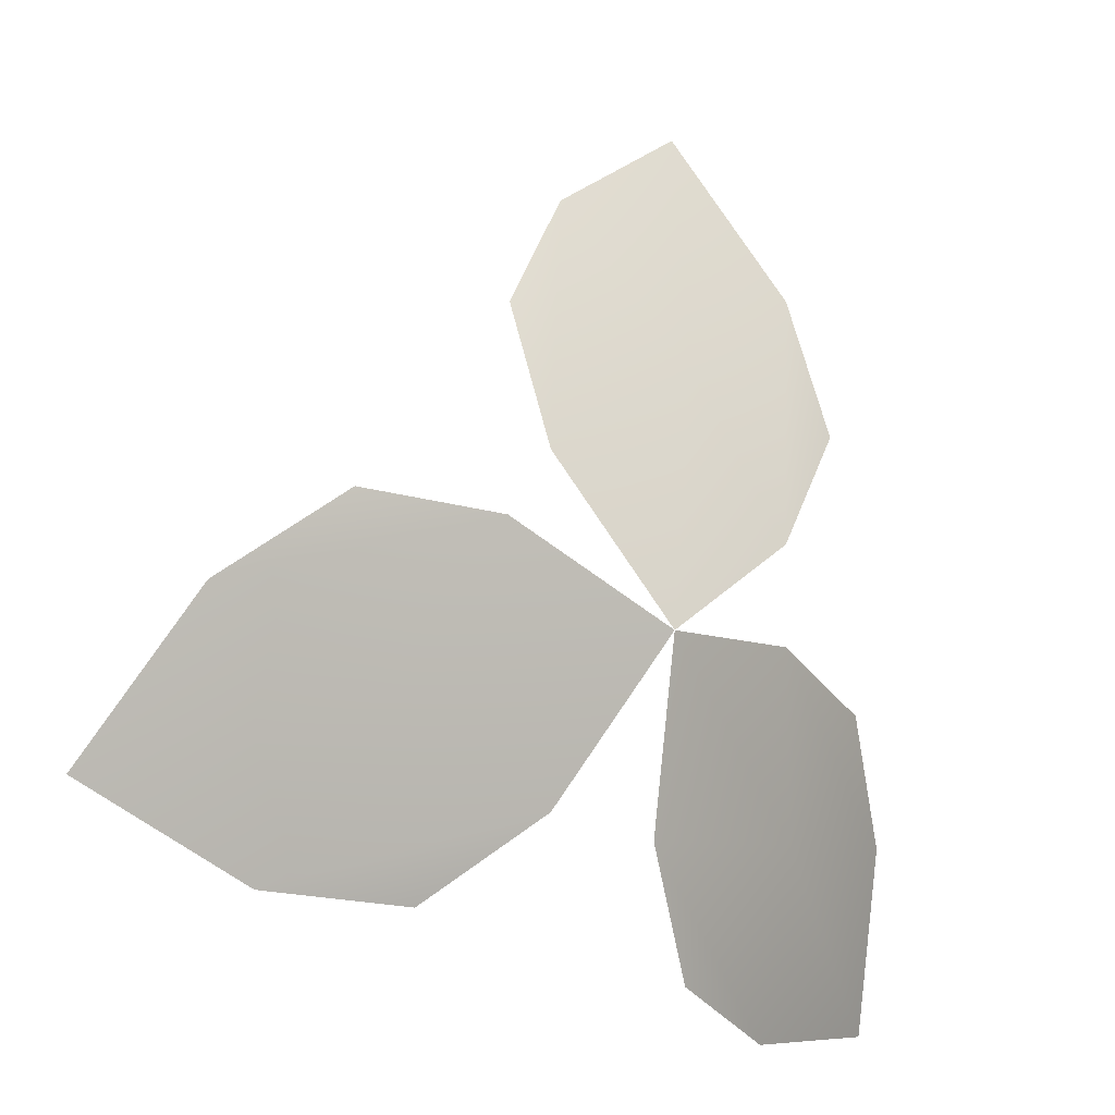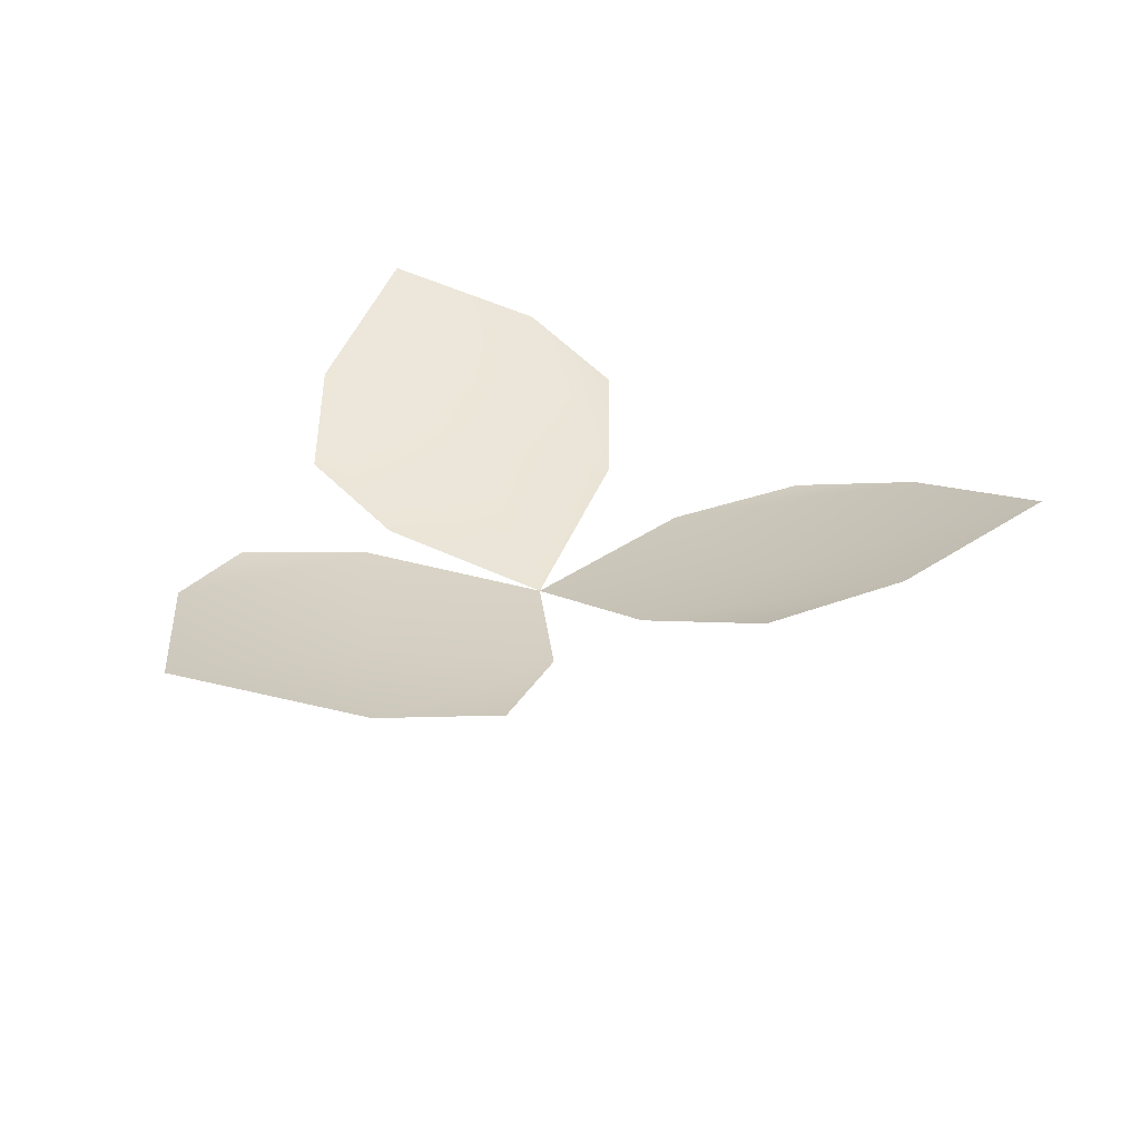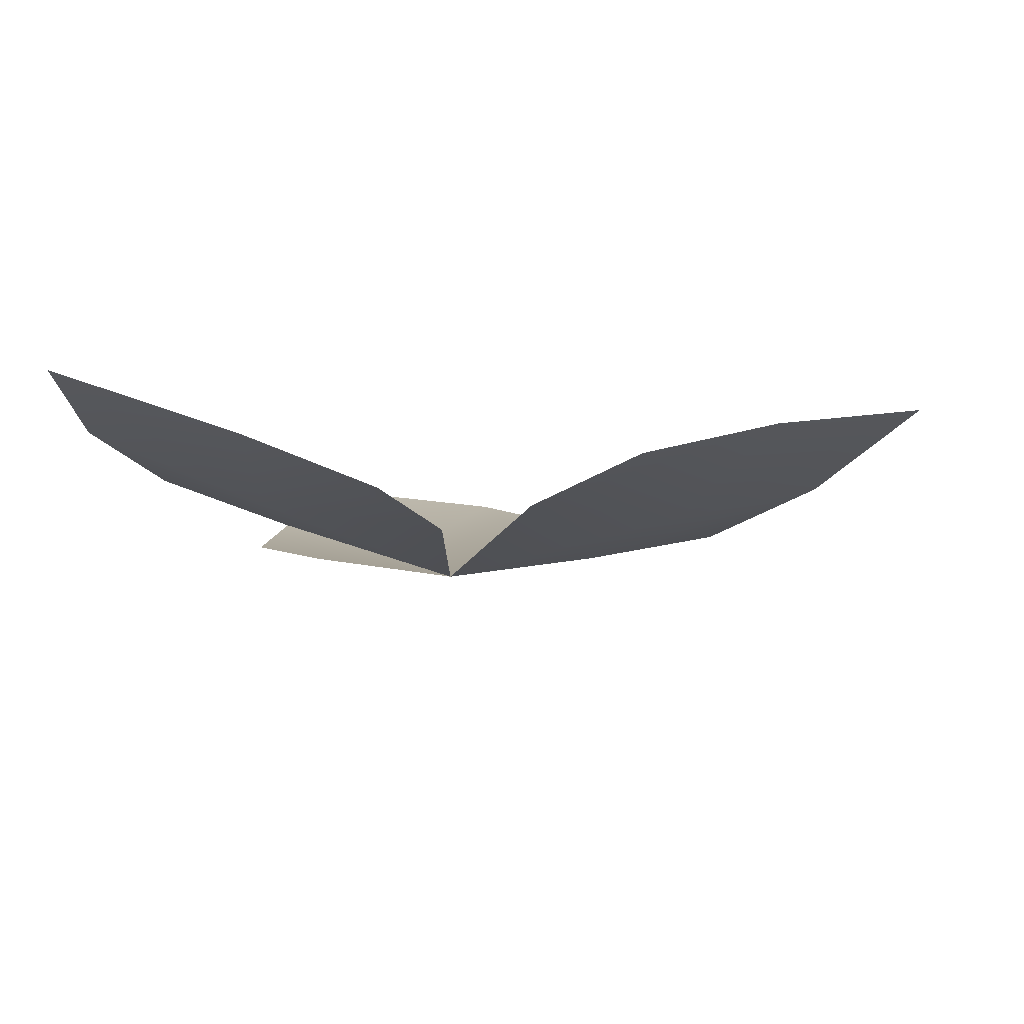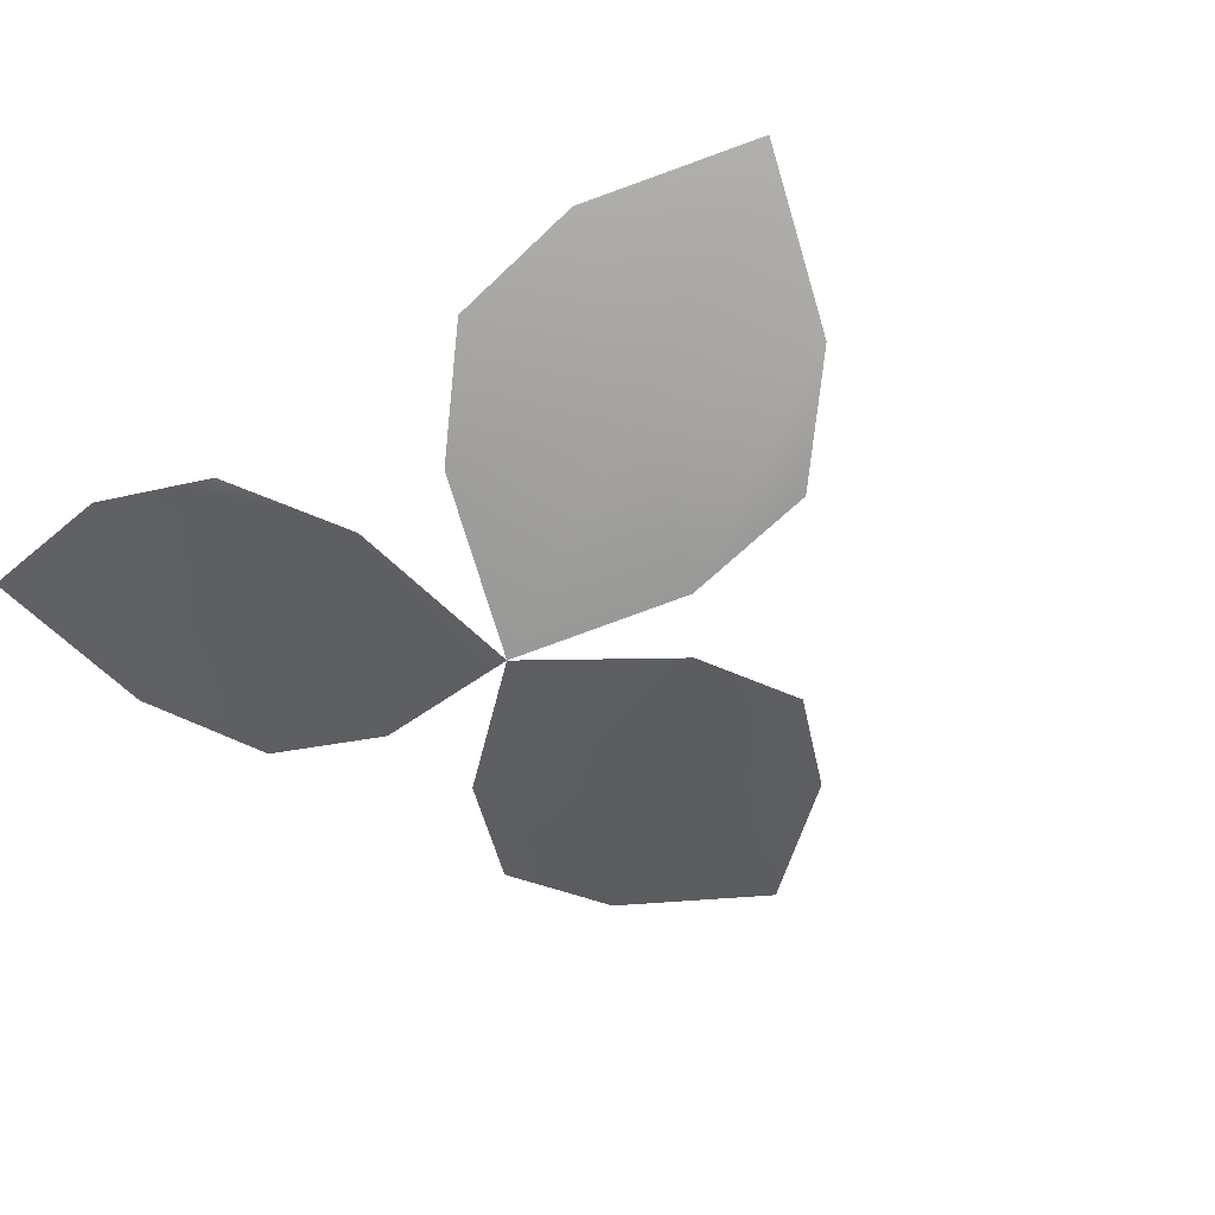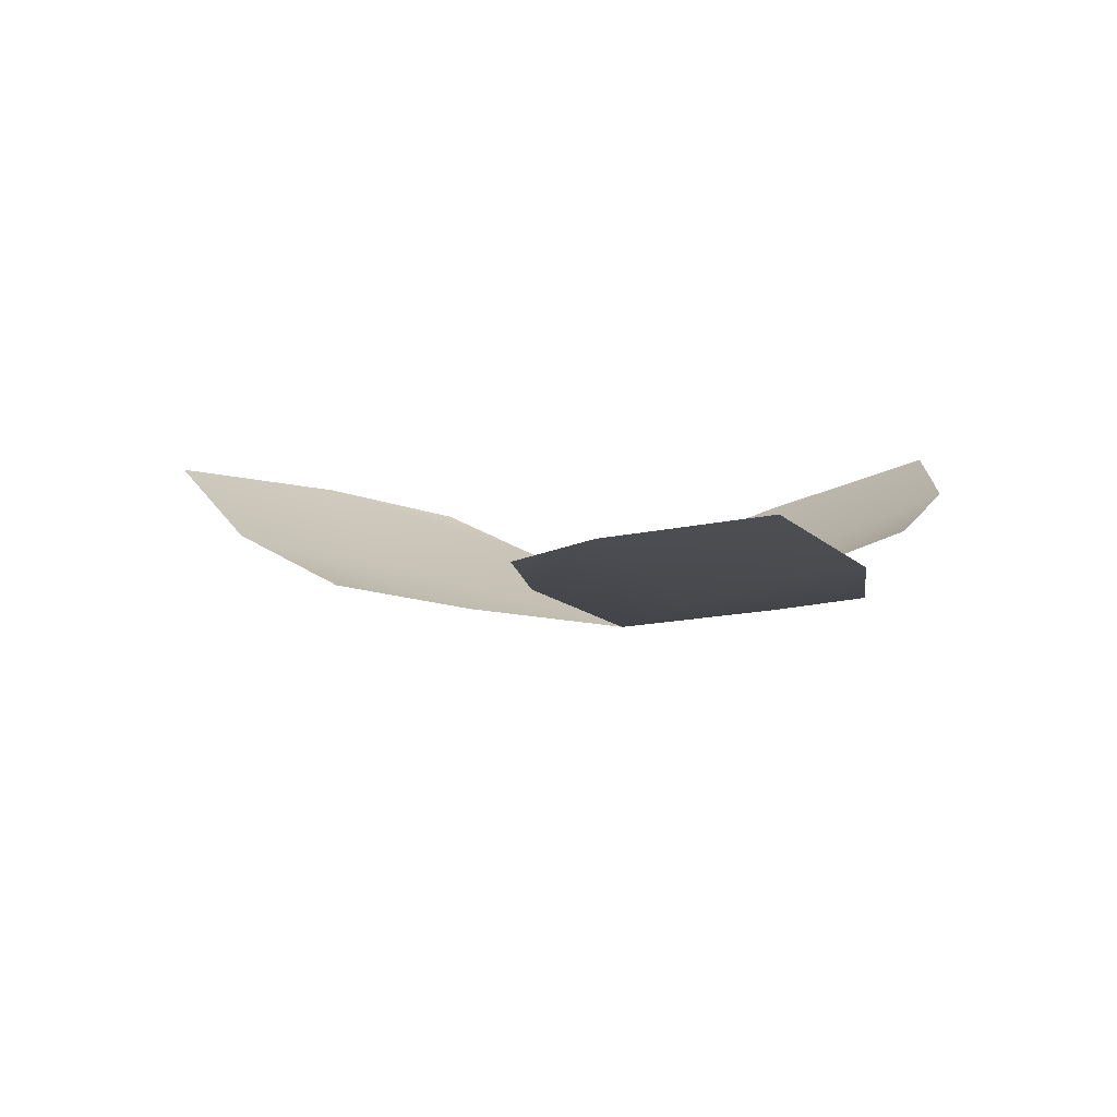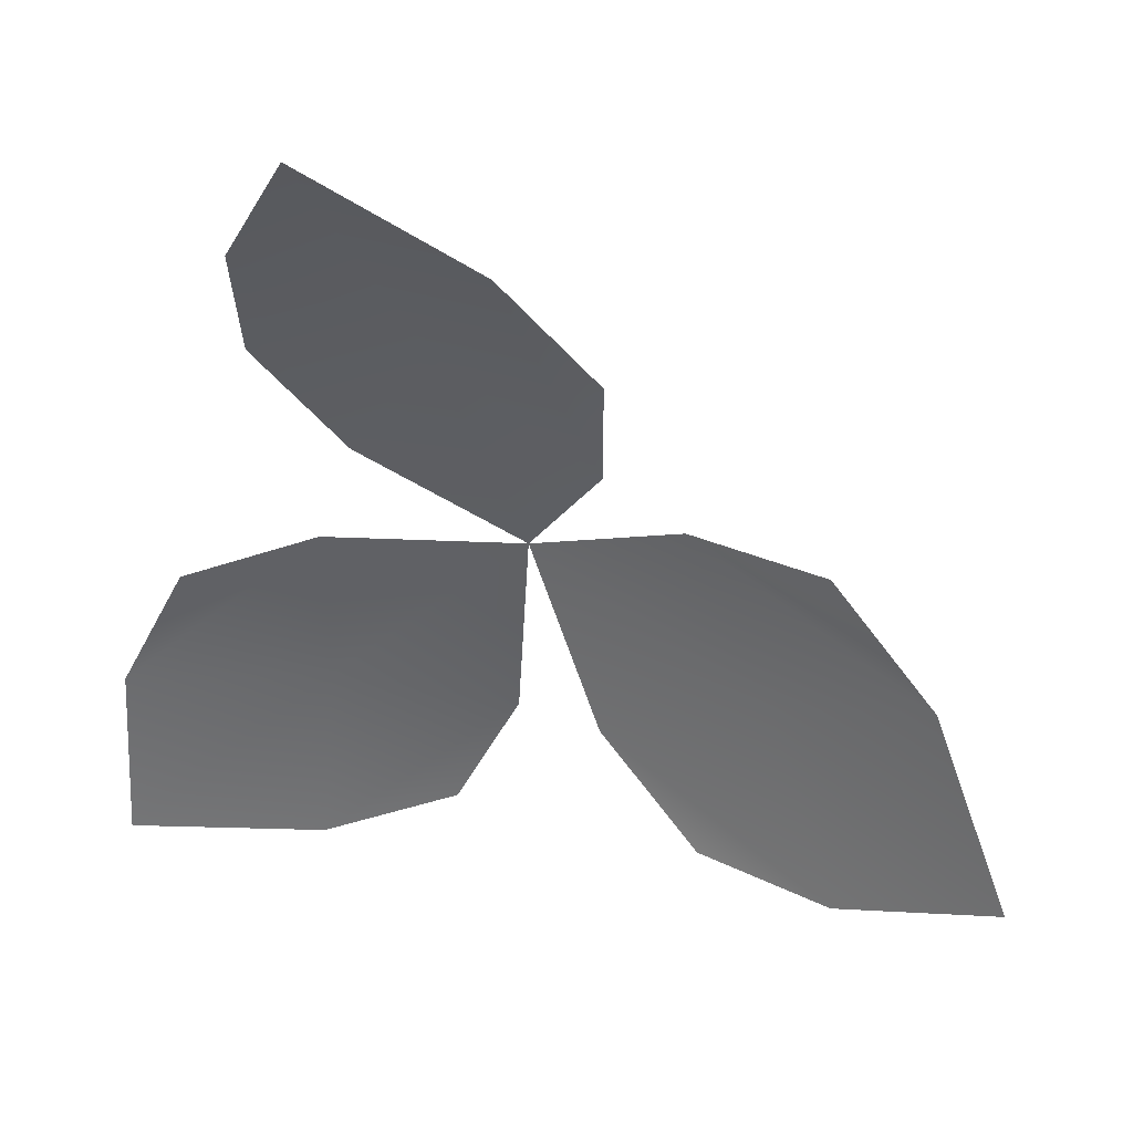
<metadata>
{"format":"obj","ext":"obj","renderer":"f3d","projection":"perspective","resolution":1024,"background":"white","views":[{"elev":-7.4,"azim":-37.2,"up":"+Z"},{"elev":31.5,"azim":-65.2,"up":"+Y"},{"elev":-7.4,"azim":-178.9,"up":"+Y"},{"elev":-55.1,"azim":-132.4,"up":"+Y"},{"elev":5.6,"azim":1.6,"up":"+Y"},{"elev":44.1,"azim":-159.6,"up":"+Z"}]}
</metadata>
<code>
v 0 2.98e-08 0
v 0.5 0.1591 0
v 0.8462 0.2735 -0.1538
v 0 0.08253 -0.5
v 0.5 0.1536 -0.5
v 1 0.3615 -0.5
v 0.1538 0.1536 -0.8462
v 0.5 0.2743 -1
v 1 0.4422 -1
g pPlane1
f 1 2 5 4
f 2 3 6 5
f 4 5 8 7
f 5 6 9 8
v 0 2.98e-08 0
v -0.25 0.1591 -0.433
v -0.5563 0.2735 -0.6559
v -0.433 0.08253 0.25
v -0.683 0.1536 -0.183
v -0.933 0.3615 -0.616
v -0.8097 0.1536 0.2899
v -1.116 0.2743 0.06699
v -1.366 0.4422 -0.366
g pPlane2
f 10 11 14 13
f 11 12 15 14
f 13 14 17 16
f 14 15 18 17
v 0 2.98e-08 0
v -0.25 0.1591 0.433
v -0.2899 0.2735 0.8097
v 0.433 0.08253 0.25
v 0.183 0.1536 0.683
v -0.06699 0.3615 1.116
v 0.6559 0.1536 0.5563
v 0.616 0.2743 0.933
v 0.366 0.4422 1.366
g pPlane3
f 19 20 23 22
f 20 21 24 23
f 22 23 26 25
f 23 24 27 26

</code>
